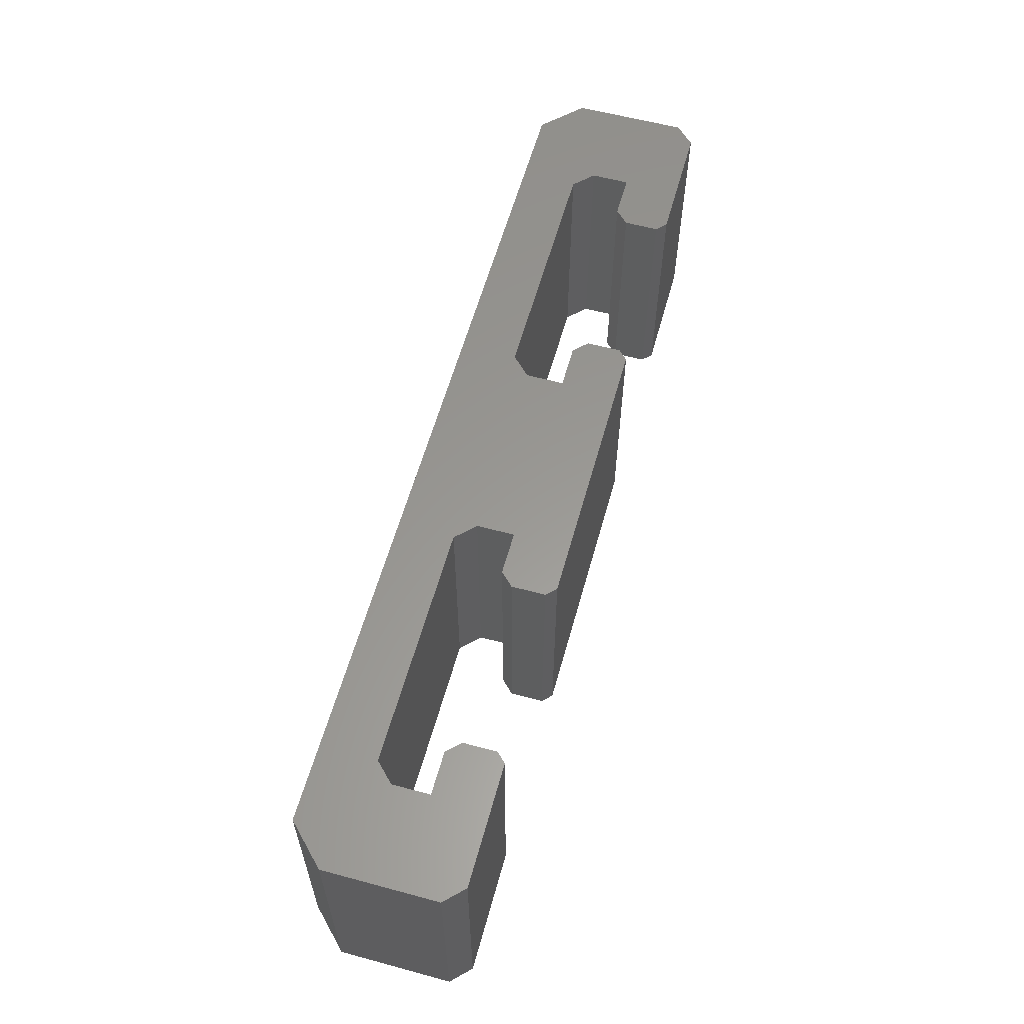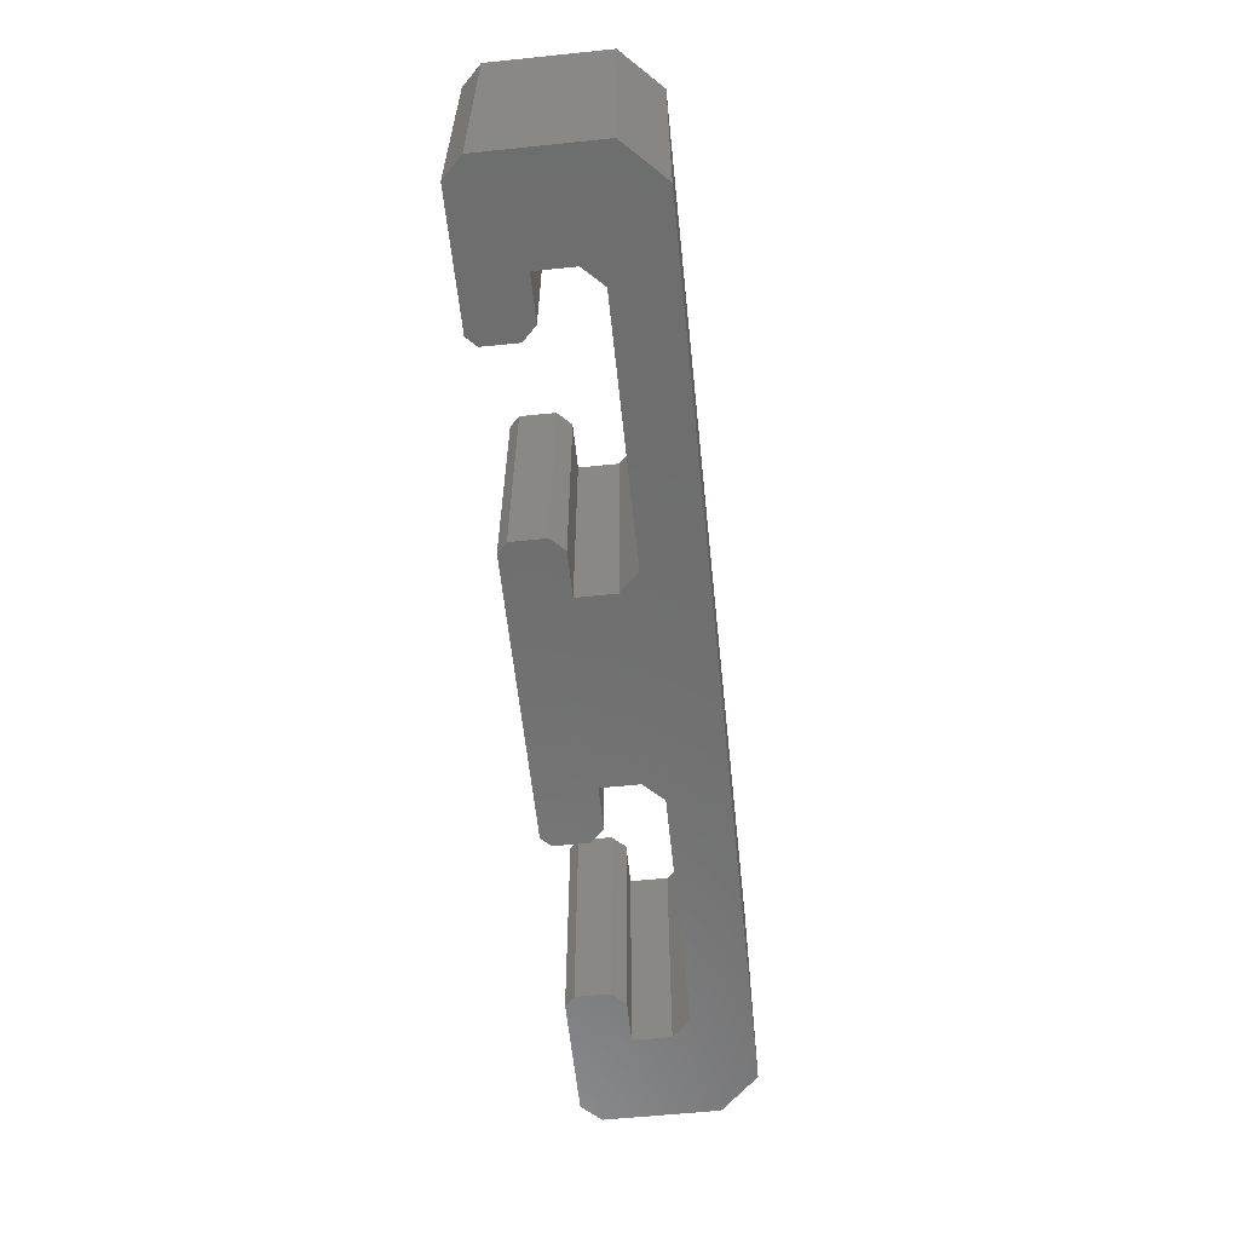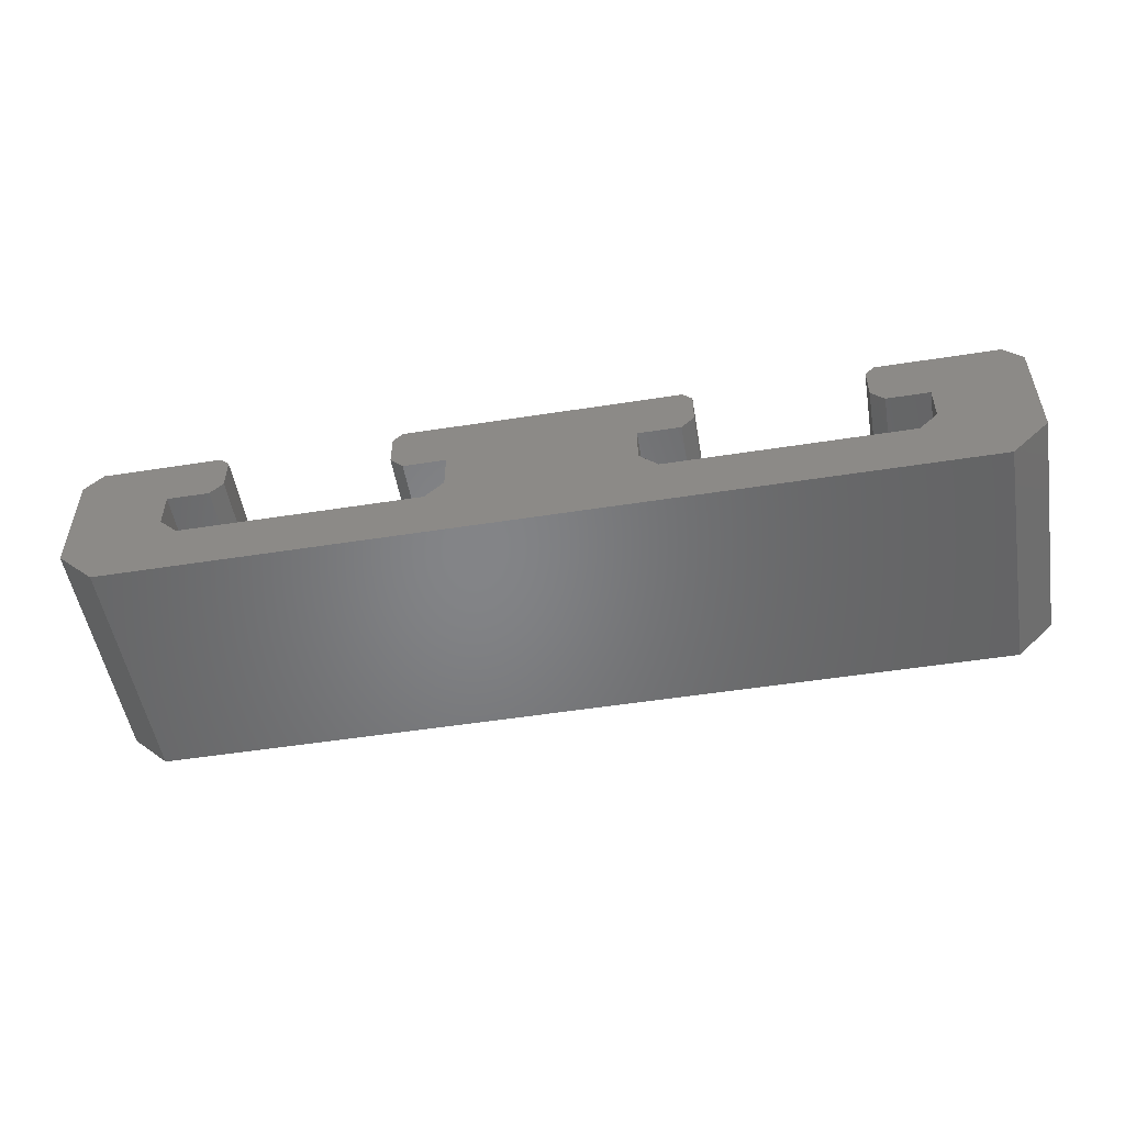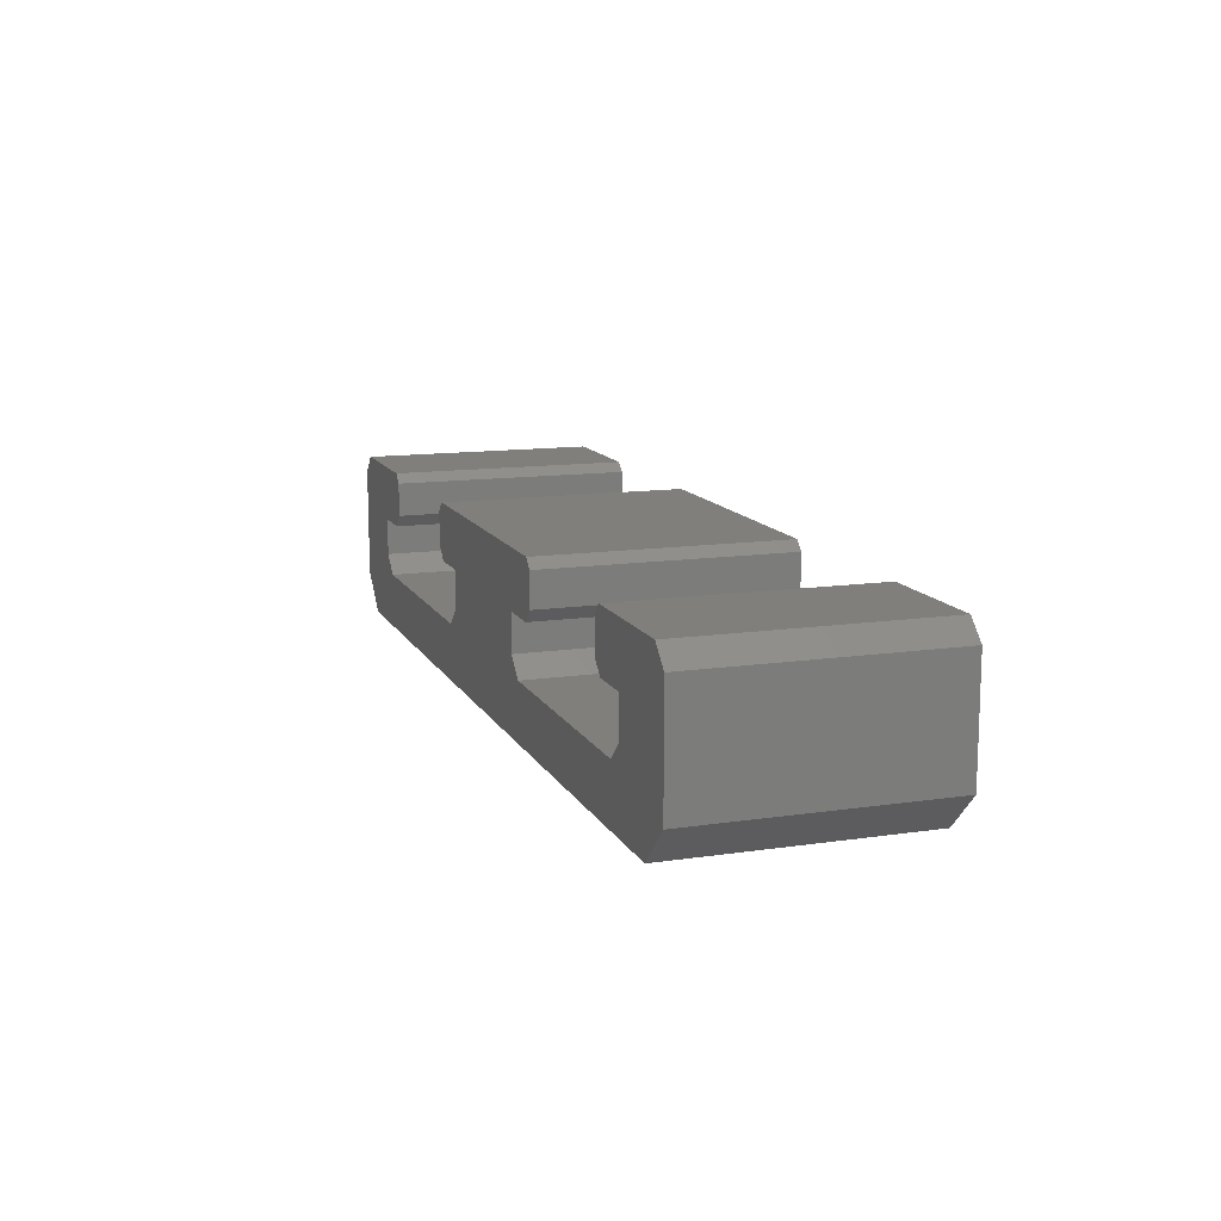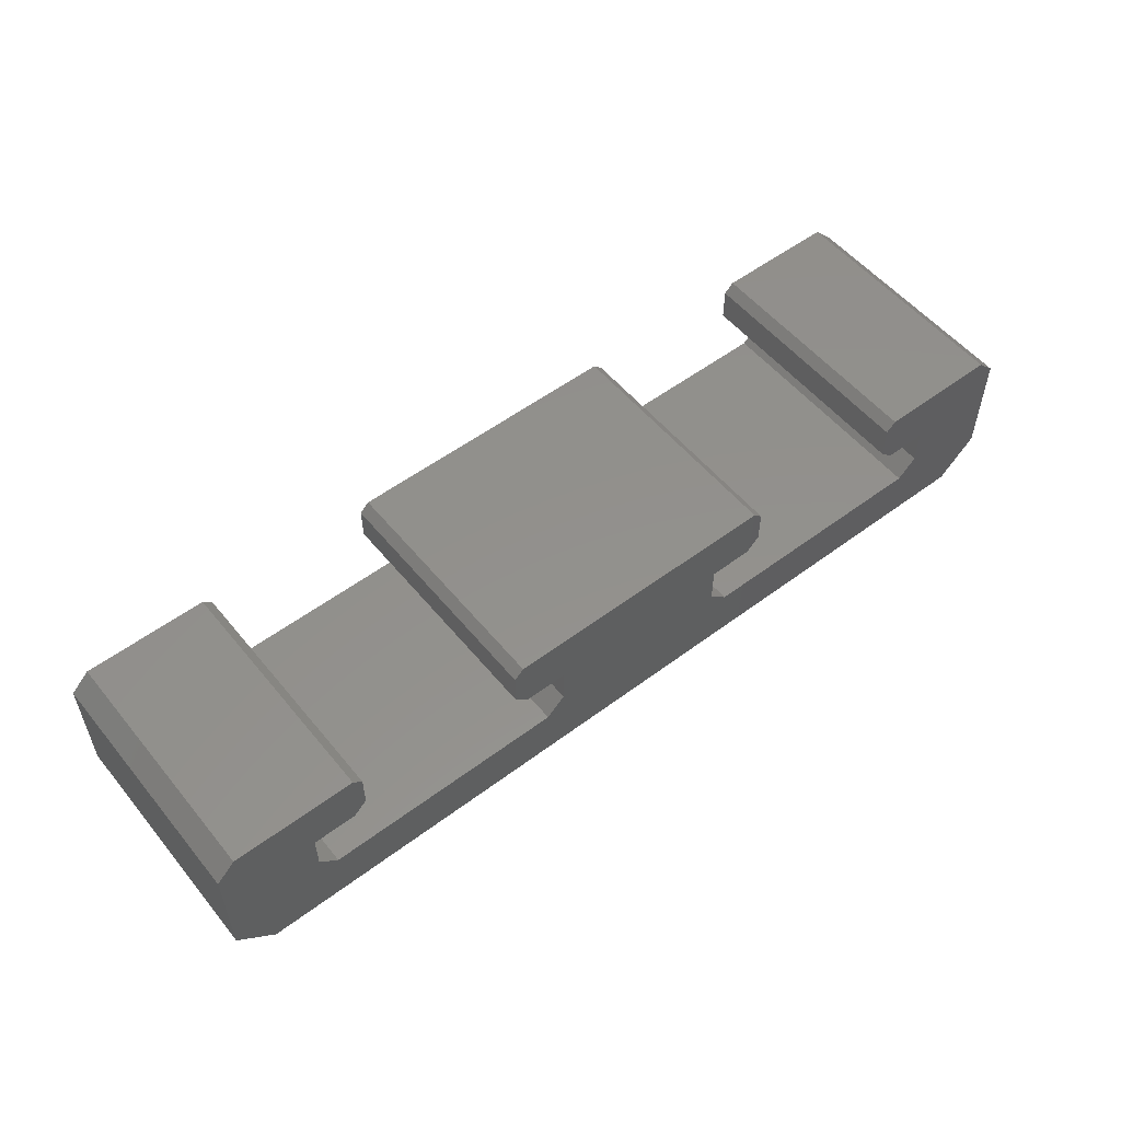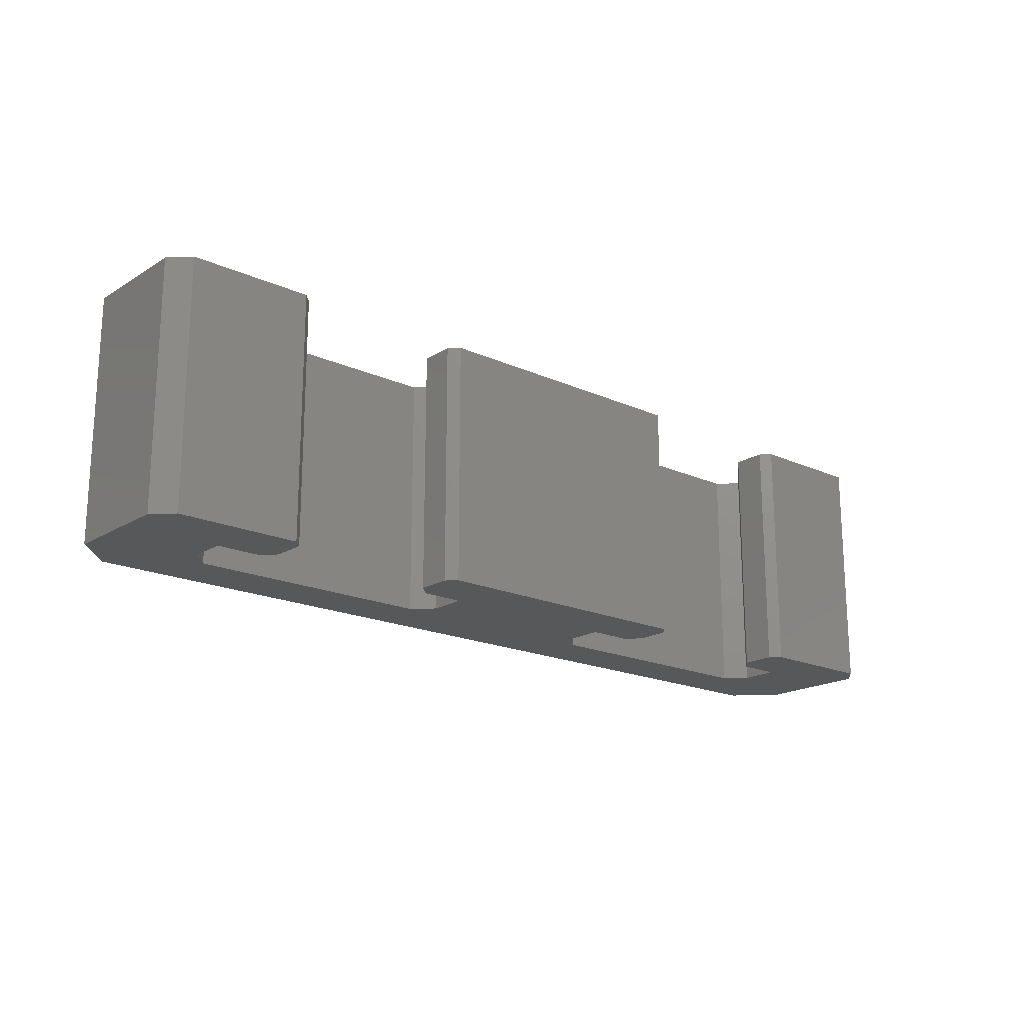
<metadata>
{"format":"stl","ext":"stl","renderer":"f3d","projection":"perspective","resolution":1024,"background":"white","views":[{"elev":59.3,"azim":-74.5,"up":"+Y"},{"elev":-60.3,"azim":96.0,"up":"+Y"},{"elev":-52.0,"azim":9.6,"up":"+Z"},{"elev":12.7,"azim":-108.9,"up":"+Z"},{"elev":54.1,"azim":141.5,"up":"+Z"},{"elev":-18.6,"azim":-40.8,"up":"+Y"}]}
</metadata>
<code>
# stl→obj: 128 verts, 252 faces
v 17.7 13 -22
v 17 13 -21.3
v 20 13 -22
v 17 13 -19.5
v 17.5 13 -19
v 24.05 13 -19
v 25.05 13 -20
v 20 13 -24
v 25.05 13 -26
v 23.05 13 -28
v 19 13 -25
v 13.84 13 -28
v 12.5 13 -25
v 6 13 -25
v 4.629 13 -28
v 5 13 -24
v -4.581 13 -28
v -5 13 -24
v -6 13 -25
v 0 13 -19
v -5 13 -22
v -7.5 13 -19
v -7.3 13 -22
v -8 13 -19.5
v -8 13 -21.3
v -13.79 13 -28
v -12.5 13 -25
v -19 13 -25
v -23 13 -28
v -20 13 -24
v -25 13 -26
v -25 13 -20
v -20 13 -22
v -24 13 -19
v -17.5 13 -19
v -17 13 -19.5
v -17 13 -21.3
v -17.7 13 -22
v 5 13 -22
v 7.5 13 -19
v 7.3 13 -22
v 8 13 -19.5
v 8 13 -21.3
v -19 6.5 -25
v -20 6.5 -24
v -19 0 -25
v -20 0 -24
v -20 6.5 -22
v -20 0 -22
v -17.7 6.5 -22
v -17.7 0 -22
v -17 6.5 -21.3
v -17 0 -21.3
v -17 6.5 -19.5
v -17 0 -19.5
v -17.5 6.5 -19
v -17.5 0 -19
v -24 6.5 -19
v -24 0 -19
v -25 6.5 -20
v -25 0 -20
v -25 6.5 -26
v -25 0 -26
v -23 6.5 -28
v -23 0 -28
v -11.49 6.5 -28
v -13.79 0 -28
v -4.581 0 -28
v 0.02409 6.5 -28
v 4.629 0 -28
v 11.54 6.5 -28
v 13.84 0 -28
v 23.05 6.5 -28
v 23.05 0 -28
v 25.05 6.5 -26
v 25.05 0 -26
v 25.05 6.5 -20
v 25.05 0 -20
v 24.05 6.5 -19
v 24.05 0 -19
v 17.5 6.5 -19
v 17.5 0 -19
v 17 6.5 -19.5
v 17 0 -19.5
v 17 6.5 -21.3
v 17 0 -21.3
v 17.7 6.5 -22
v 17.7 0 -22
v 20 6.5 -22
v 20 0 -22
v 7.3 6.5 -22
v 8 6.5 -21.3
v 7.3 0 -22
v 8 0 -21.3
v 5 6.5 -22
v 5 0 -22
v 20 0 -24
v 19 0 -25
v 12.5 0 -25
v 6 0 -25
v 5 0 -24
v -5 0 -24
v -6 0 -25
v -12.5 0 -25
v 0 0 -19
v -5 0 -22
v -7.5 0 -19
v -7.3 0 -22
v -8 0 -19.5
v -8 0 -21.3
v 7.5 0 -19
v 8 0 -19.5
v -8 6.5 -21.3
v -7.3 6.5 -22
v -5 6.5 -22
v 20 6.5 -24
v 19 6.5 -25
v -5 6.5 -24
v -6 6.5 -25
v 6 6.5 -25
v 5 6.5 -24
v 12.5 6.5 -25
v 8 6.5 -19.5
v 7.5 6.5 -19
v -7.5 6.5 -19
v -8 6.5 -19.5
v -12.5 6.5 -25
v 0 6.5 -19
f 1 2 3
f 3 2 4
f 5 3 4
f 5 6 3
f 3 6 7
f 8 7 9
f 10 8 9
f 10 11 8
f 10 12 11
f 11 12 13
f 13 12 14
f 14 12 15
f 16 15 17
f 18 17 19
f 18 16 17
f 18 20 16
f 18 21 20
f 20 21 22
f 22 21 23
f 24 23 25
f 24 22 23
f 3 7 8
f 14 15 16
f 17 26 19
f 19 26 27
f 27 26 28
f 28 26 29
f 30 29 31
f 32 30 31
f 32 33 30
f 32 34 33
f 33 34 35
f 36 33 35
f 36 37 33
f 33 37 38
f 28 29 30
f 16 20 39
f 39 20 40
f 41 40 42
f 43 41 42
f 39 40 41
f 28 30 44
f 44 30 45
f 46 45 47
f 46 44 45
f 30 33 45
f 45 33 48
f 47 48 49
f 47 45 48
f 33 38 48
f 48 38 50
f 49 50 51
f 49 48 50
f 38 37 50
f 50 37 52
f 51 52 53
f 51 50 52
f 37 36 52
f 52 36 54
f 53 54 55
f 53 52 54
f 36 35 54
f 54 35 56
f 55 56 57
f 55 54 56
f 35 34 56
f 56 34 58
f 57 58 59
f 57 56 58
f 34 32 58
f 58 32 60
f 59 60 61
f 59 58 60
f 32 31 60
f 60 31 62
f 61 62 63
f 61 60 62
f 31 29 62
f 62 29 64
f 63 64 65
f 63 62 64
f 29 26 64
f 64 26 66
f 67 66 68
f 67 64 66
f 67 65 64
f 26 17 66
f 66 17 69
f 68 69 70
f 68 66 69
f 17 15 69
f 69 15 71
f 70 71 72
f 70 69 71
f 15 12 71
f 71 12 73
f 72 73 74
f 72 71 73
f 12 10 73
f 10 9 73
f 73 9 75
f 74 75 76
f 74 73 75
f 9 7 75
f 75 7 77
f 76 77 78
f 76 75 77
f 7 6 77
f 77 6 79
f 78 79 80
f 78 77 79
f 6 5 79
f 79 5 81
f 80 81 82
f 80 79 81
f 5 4 81
f 81 4 83
f 82 83 84
f 82 81 83
f 4 2 83
f 83 2 85
f 84 85 86
f 84 83 85
f 2 1 85
f 85 1 87
f 86 87 88
f 86 85 87
f 1 3 87
f 87 3 89
f 88 89 90
f 88 87 89
f 41 43 91
f 91 43 92
f 93 92 94
f 93 91 92
f 39 41 95
f 95 41 91
f 96 91 93
f 96 95 91
f 88 90 86
f 86 90 84
f 84 90 82
f 82 90 80
f 80 90 78
f 78 90 97
f 76 97 74
f 76 78 97
f 97 98 74
f 74 98 72
f 72 98 99
f 100 72 99
f 100 70 72
f 100 101 70
f 70 101 68
f 68 101 102
f 103 68 102
f 103 67 68
f 103 104 67
f 67 104 46
f 65 46 47
f 63 47 61
f 63 65 47
f 102 101 105
f 106 105 107
f 108 107 109
f 110 108 109
f 93 111 96
f 93 112 111
f 93 94 112
f 111 105 96
f 96 105 101
f 102 105 106
f 106 107 108
f 67 46 65
f 47 49 61
f 61 49 59
f 59 49 57
f 57 49 55
f 55 49 53
f 53 49 51
f 25 23 113
f 113 23 114
f 110 114 108
f 110 113 114
f 23 21 114
f 114 21 115
f 108 115 106
f 108 114 115
f 8 11 116
f 116 11 117
f 97 117 98
f 97 116 117
f 3 8 89
f 89 8 116
f 90 116 97
f 90 89 116
f 18 19 118
f 118 19 119
f 102 119 103
f 102 118 119
f 21 18 115
f 115 18 118
f 106 118 102
f 106 115 118
f 14 16 120
f 120 16 121
f 100 121 101
f 100 120 121
f 11 13 117
f 117 13 122
f 98 122 99
f 98 117 122
f 13 14 122
f 122 14 120
f 99 120 100
f 99 122 120
f 42 40 123
f 123 40 124
f 112 124 111
f 112 123 124
f 43 42 92
f 92 42 123
f 94 123 112
f 94 92 123
f 22 24 125
f 125 24 126
f 107 126 109
f 107 125 126
f 24 25 126
f 126 25 113
f 109 113 110
f 109 126 113
f 19 27 119
f 119 27 127
f 103 127 104
f 103 119 127
f 27 28 127
f 127 28 44
f 104 44 46
f 104 127 44
f 40 20 124
f 124 20 128
f 111 128 105
f 111 124 128
f 20 22 128
f 128 22 125
f 105 125 107
f 105 128 125
f 16 39 121
f 121 39 95
f 101 95 96
f 101 121 95

</code>
